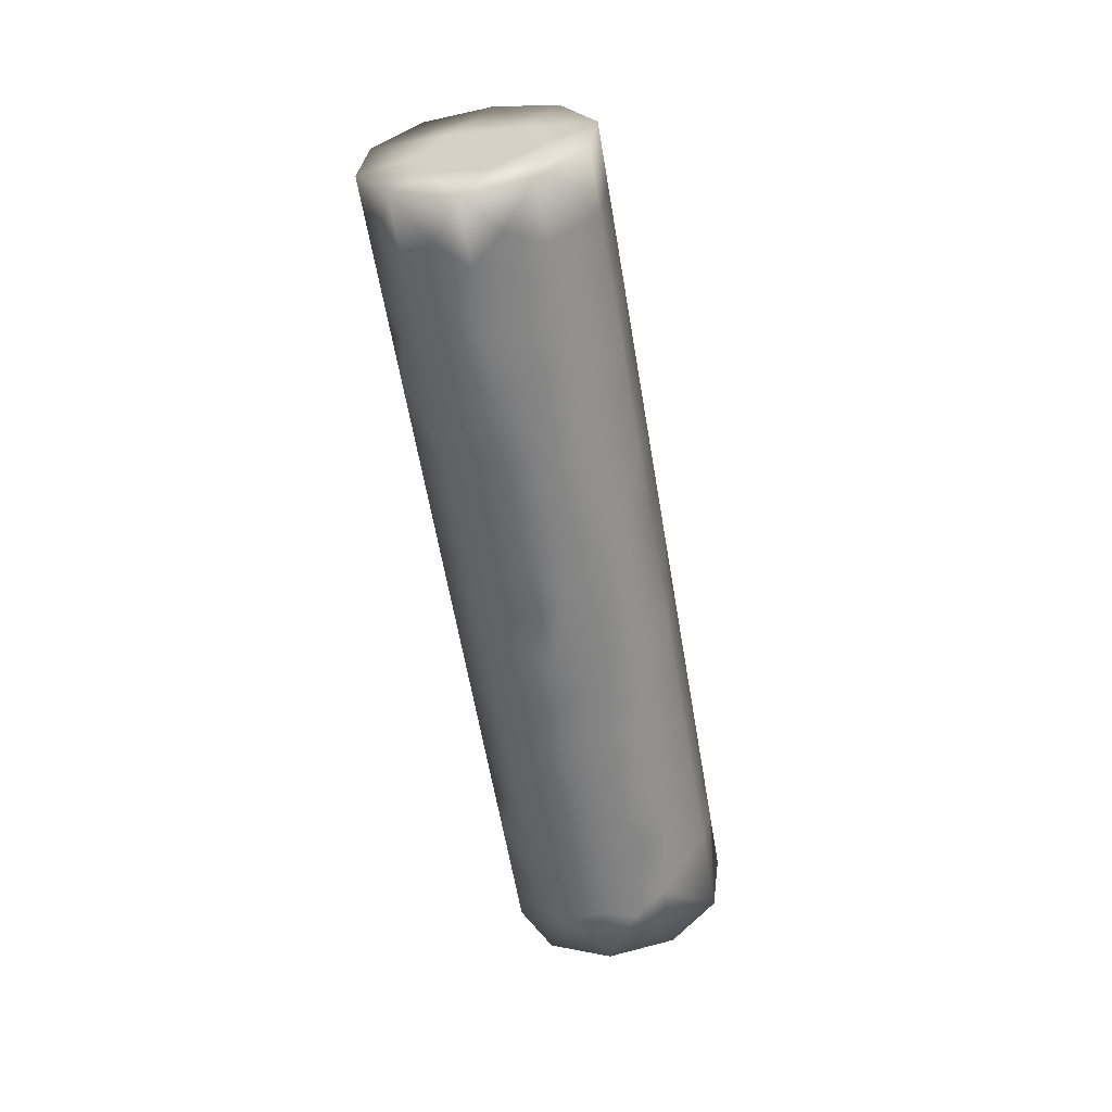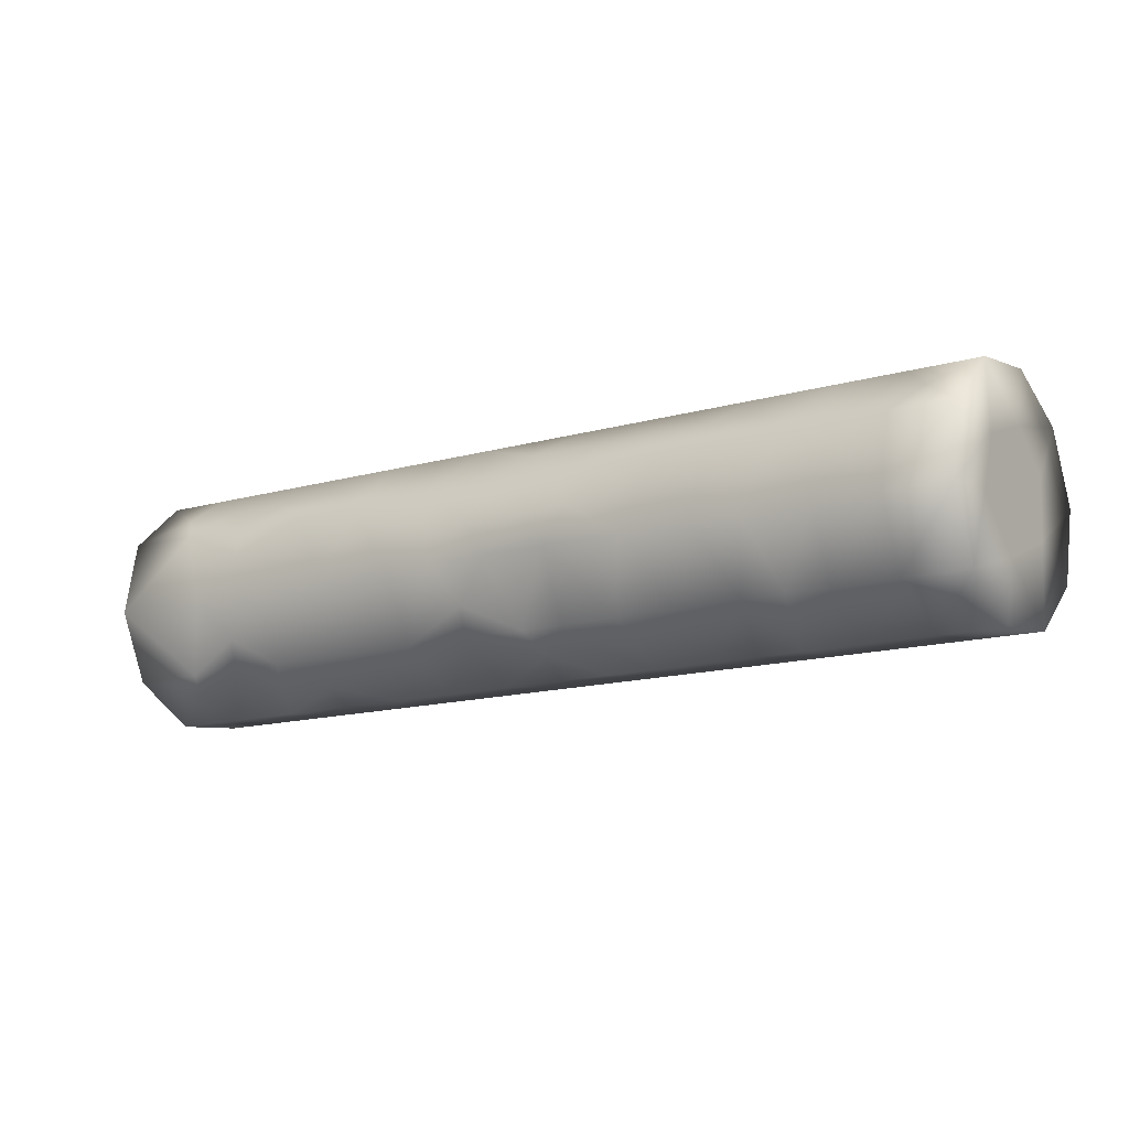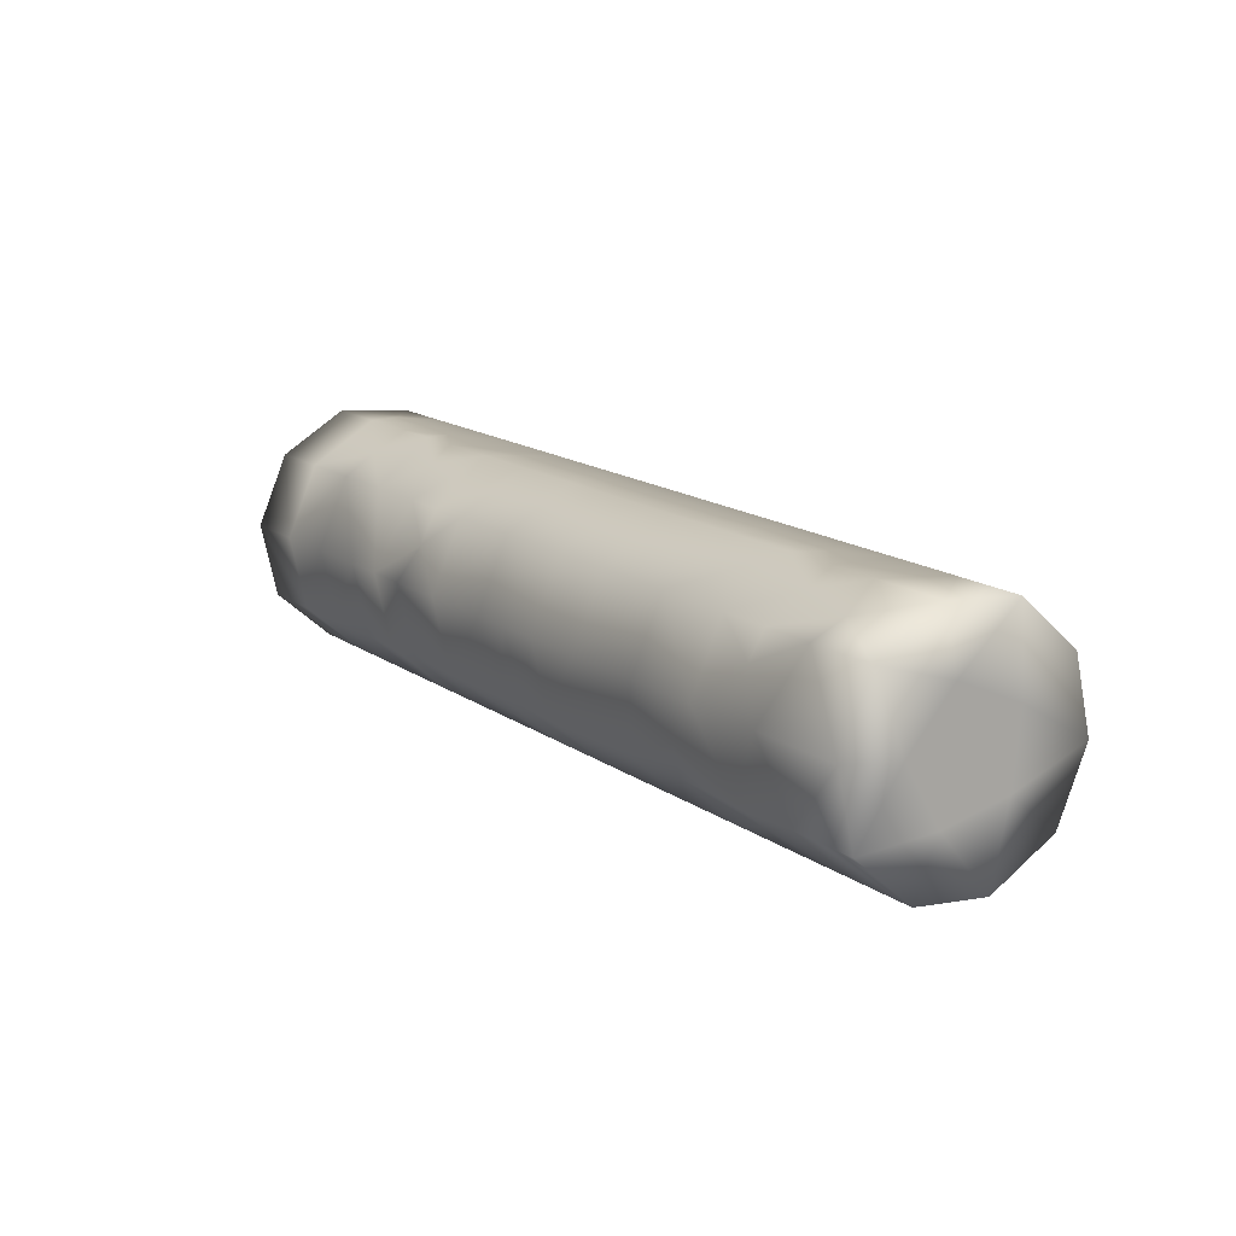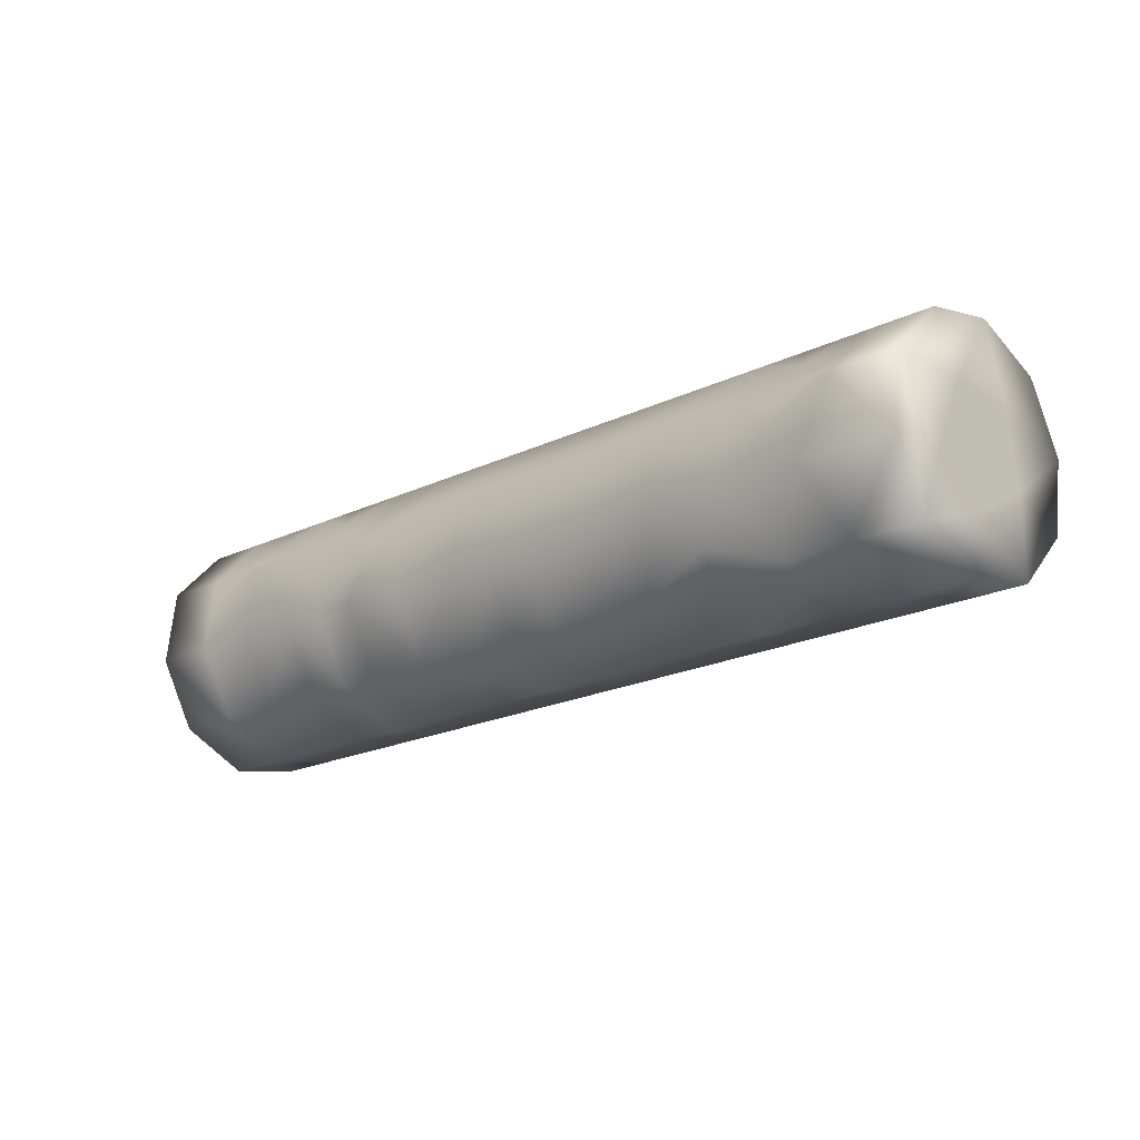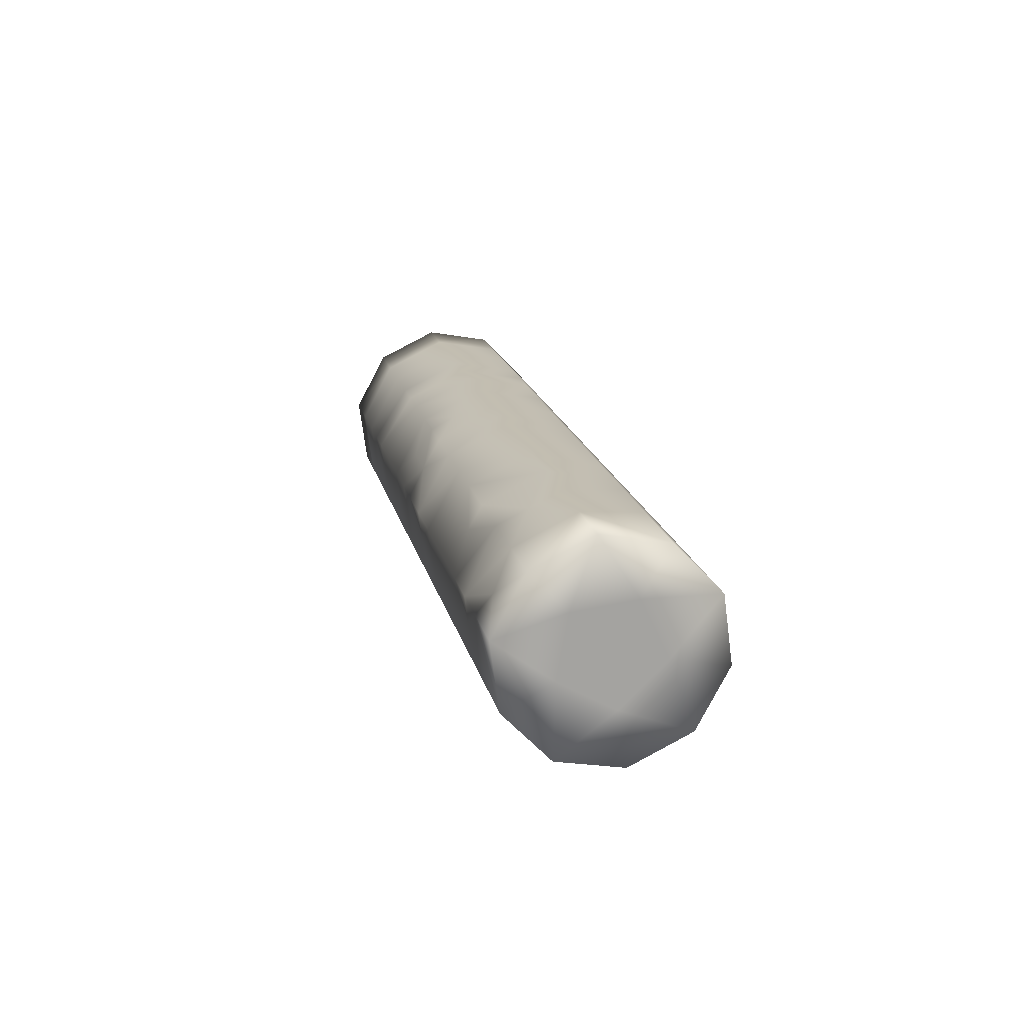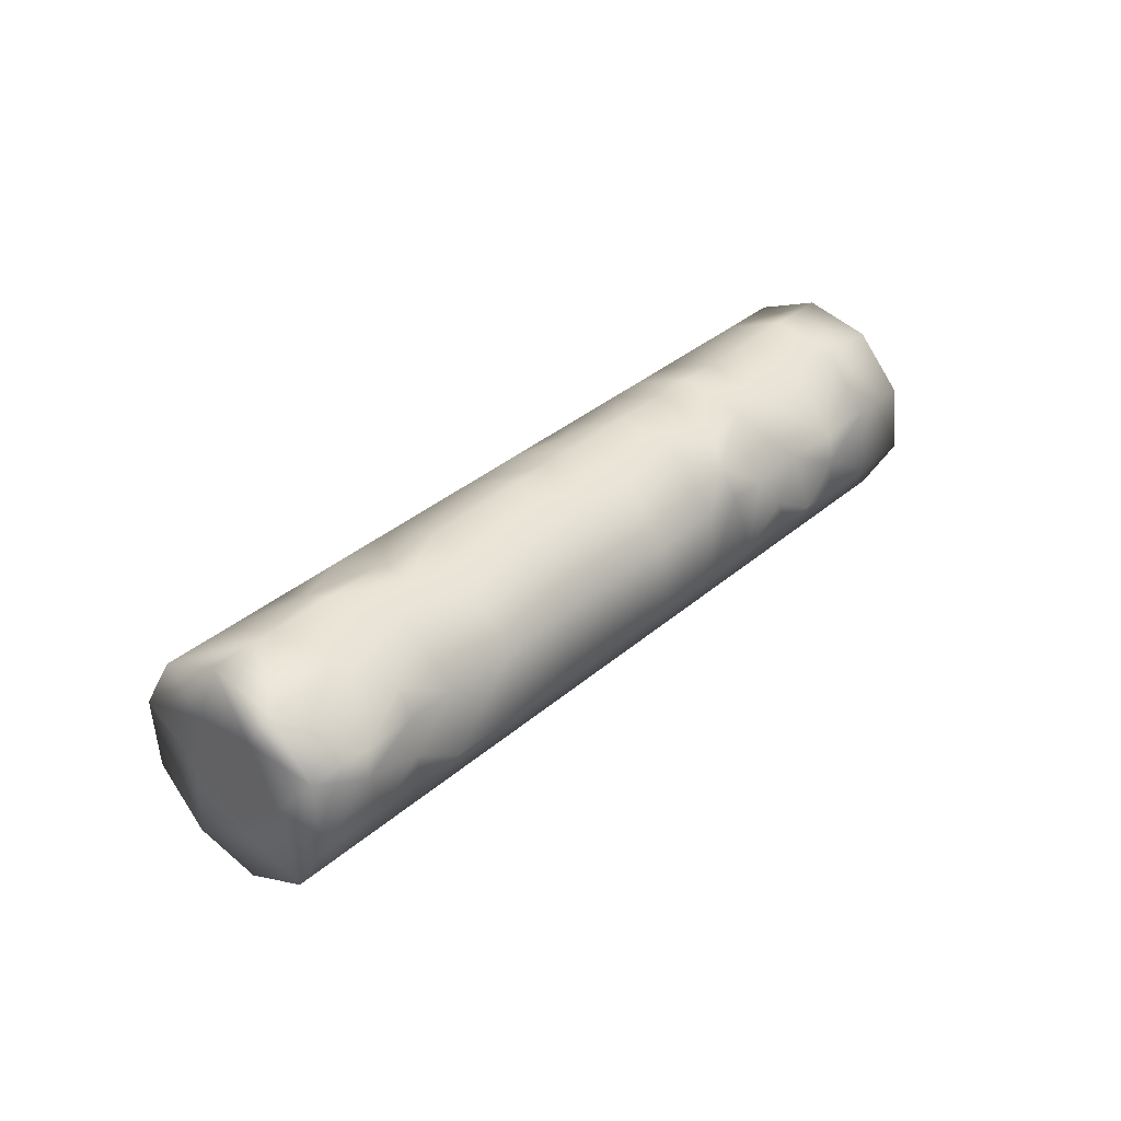
<metadata>
{"format":"obj","ext":"obj","renderer":"f3d","projection":"perspective","resolution":1024,"background":"white","views":[{"elev":-61.0,"azim":-50.4,"up":"+Z"},{"elev":-75.4,"azim":-164.2,"up":"+Y"},{"elev":51.5,"azim":48.7,"up":"+Y"},{"elev":28.3,"azim":30.8,"up":"+Y"},{"elev":18.8,"azim":108.3,"up":"+Z"},{"elev":37.1,"azim":161.3,"up":"+Z"}]}
</metadata>
<code>
v -30.64 -52.94 -79.37
v -31.02 -52.32 -79.02
v -29.8 -51.62 -78.98
v -27.94 -51.38 -79.28
v -31.23 -52 -78.32
v -29.61 -51.06 -78.26
v -31.19 -52.1 -77.52
v -29.37 -51.04 -77.46
v -30.93 -52.58 -76.94
v -29.11 -51.52 -76.88
v -30.54 -53.27 -76.79
v -28.72 -52.21 -76.73
v -30.17 -53.89 -77.13
v -28.34 -52.83 -77.07
v -29.96 -54.21 -77.83
v -27.93 -53.04 -77.77
v -29.99 -54.11 -78.63
v -30.25 -53.63 -79.22
v -28.7 -52.73 -79.16
v -27.4 -50.22 -78.9
v -25.78 -50.12 -79.21
v -27.24 -49.68 -78.19
v -27.21 -49.78 -77.39
v -26.95 -50.27 -76.81
v -26.55 -50.95 -76.66
v -25.98 -51.46 -76.99
v -26.17 -52.02 -77.71
v -26.2 -51.92 -78.51
v -26.47 -51.43 -79.09
v -25.07 -48.87 -78.83
v -23.21 -48.63 -79.12
v -25.03 -48.4 -78.11
v -25 -48.5 -77.32
v -24.74 -48.98 -76.73
v -24.6 -49.82 -76.59
v -24.22 -50.44 -76.94
v -23.76 -50.62 -77.63
v -23.79 -50.52 -78.43
v -24.31 -50.18 -79.02
v -22.37 -47.3 -78.74
v -22 -47.93 -79.08
v -22.58 -46.98 -78.03
v -22.55 -47.08 -77.24
v -22.29 -47.56 -76.65
v -21.89 -48.25 -76.5
v -21.52 -48.87 -76.85
v -21.31 -49.19 -77.55
v -21.34 -49.09 -78.35
v -21.6 -48.61 -78.93
v -21.93 -48.12 -77.78
v -30.61 -53.07 -78.13
v -22.1 -47.85 -77.23
v -21.73 -48.49 -77.31
v -21.64 -48.6 -78.05
v -30.5 -53.23 -78.73
v -30.39 -53.48 -77.62
v -30.76 -52.84 -77.5
v -30.92 -52.54 -78
v -30.82 -52.68 -78.59
v -27.46 -51.52 -79.2
v -27.07 -51.79 -79.11
v -26.29 -50.8 -79.17
v -25.12 -50.65 -79.05
v -23.99 -49.54 -79.08
v -22.78 -48.83 -79.04
v -22.96 -49.39 -78.98
v -29.85 -52.07 -79.16
v -29.29 -52.16 -79.32
v -28.64 -51.36 -79.12
v -30.62 -51.64 -78.3
v -30.59 -51.74 -77.5
v -30.32 -52.23 -76.92
v -29.93 -52.91 -76.77
v -29.56 -53.54 -77.11
v -29.35 -53.86 -77.81
v -29.38 -53.76 -78.61
v -28.31 -50.75 -78.93
v -26.86 -50.75 -79.24
v -26.42 -49.65 -78.87
v -24.7 -49.49 -79.17
v -24.38 -48.89 -78.98
v -24.99 -51.21 -78.47
v -23.16 -48.19 -78.94
v -23.72 -48.09 -78.78
v -24.27 -47.96 -78.09
v -24.24 -48.06 -77.29
v -23.98 -48.54 -76.71
v -23.25 -49.03 -76.55
v -23.06 -49.34 -76.72
v -23 -50.17 -77.61
v -23.03 -50.07 -78.4
v -22.83 -49.58 -78.74
v -22.25 -47.56 -77.91
v -30.01 -51.29 -78.28
v -30.03 -51.36 -77.88
v -29.98 -51.39 -77.48
v -29.72 -51.88 -76.9
v -29.32 -52.56 -76.75
v -28.95 -53.18 -77.09
v -28.74 -53.51 -77.79
v -29.64 -53.28 -79.2
v -27.98 -50.12 -78.21
v -27.95 -50.21 -77.41
v -27.69 -50.7 -76.83
v -27.3 -51.38 -76.68
v -26.92 -52.01 -77.02
v -26.71 -52.33 -77.73
v -26.97 -52.36 -78.53
v -25.82 -48.86 -78.14
v -25.79 -48.96 -77.34
v -25.53 -49.44 -76.76
v -25.14 -50.13 -76.61
v -24.76 -50.75 -76.95
v -24.55 -51.08 -77.66
v -23.23 -47.47 -77.26
v -23.22 -48.1 -76.68
v -23.92 -49.42 -76.57
v -21.99 -49.59 -77.57
v -22.27 -49.63 -78.38
v -23.63 -49.79 -79
v -29.64 -52.81 -79.27
v -22.28 -49 -78.96
v -30.41 -51.97 -79
v -30.38 -52.38 -79.18
v -28.62 -51.77 -79.3
v -29.97 -52.55 -79.34
v -30.69 -51.91 -78.65
v -30.19 -51.62 -78.63
v -29.64 -51.27 -78.56
v -29.06 -51.18 -78.96
v -26.32 -50.43 -79.22
v -27.4 -51.06 -79.26
v -23.96 -49.06 -79.15
v -23.8 -48.56 -78.96
v -25.24 -49.81 -79.19
v -23.05 -47.69 -78.76
v -24.4 -48.48 -78.81
v -22.63 -47.88 -78.93
v -22.61 -48.28 -79.1
v -24.58 -48.37 -78.46
v -24.1 -49.16 -76.63
v -22.57 -48.64 -76.53
v -22.87 -49.65 -76.89
v -23.48 -50.19 -77.2
v -21.91 -49.36 -77.28
v -22.25 -48.52 -79.02
v -23.41 -49.2 -79.06
v -29.17 -53 -79.18
v -28.52 -52.17 -79.23
v -28.76 -50.69 -77.44
v -28.3 -51.05 -76.85
v -27.91 -51.74 -76.7
v -27.53 -52.36 -77.04
v -27.32 -52.68 -77.75
v -27.66 -52.76 -78.55
v -27.99 -52.32 -79.14
v -26.43 -49.21 -78.16
v -26.4 -49.31 -77.36
v -26.14 -49.8 -76.78
v -25.74 -50.48 -76.63
v -25.37 -51.11 -76.97
v -25.16 -51.43 -77.68
v -25.77 -51.78 -77.7
v -24.71 -50.41 -79.03
v -23.73 -47.76 -77.28
v -23.68 -47.99 -77.04
v -22.49 -49.88 -77.59
v -22.55 -49.87 -77.91
v -25.81 -49.3 -78.85
v -25.49 -51.18 -78.77
v -25.72 -51 -79.07
v -23.76 -47.71 -77.74
v -28 -51.86 -79.21
v -25.6 -51.57 -78.49
v -24.52 -50.94 -78.45
v -26.01 -51.49 -78.79
v -22.2 -49.26 -76.87
v -23.55 -50.05 -76.91
v -29.22 -51.7 -79.14
v -29.2 -50.82 -78.25
v -29.1 -50.81 -77.93
v -23.32 -47.41 -78.06
v -28.59 -50.47 -78.23
v -28.7 -51.29 -76.86
v -28.31 -51.97 -76.71
v -27.94 -52.6 -77.06
v -27.53 -52.05 -79.13
v -26.84 -49.45 -78.17
v -26.8 -49.55 -77.38
v -26.54 -50.03 -76.79
v -26.15 -50.72 -76.64
v -26.54 -51.8 -78.8
v -21.96 -48.02 -78.43
v -28.77 -53.41 -78.59
v -28.33 -53.27 -77.78
v -24.15 -48.12 -78.45
v -23.19 -47.4 -77.6
v -28.11 -53.03 -78.57
v -26.91 -49.94 -78.89
v -27.86 -50.49 -78.92
v -25.2 -51.41 -78.01
v -25.91 -51.64 -77.35
v -23.8 -47.68 -78.07
v -28.36 -50.45 -77.43
v -26.65 -51.51 -76.87
v -26.44 -51.95 -77.36
v -28.27 -50.7 -77.15
v -26.45 -51.73 -77.01
v -30.28 -53.62 -78.34
v -30.05 -53.04 -79.28
v -26.94 -51.24 -79.18
f 50 193 93
f 50 93 52
f 50 53 54
f 50 54 193
f 51 55 209
f 51 209 56
f 51 56 57
f 51 57 58
f 51 58 59
f 51 59 55
f 62 21 171
f 43 93 42
f 93 43 52
f 44 52 43
f 52 45 53
f 45 52 44
f 50 52 53
f 46 53 45
f 53 47 54
f 47 53 46
f 48 54 47
f 54 49 193
f 49 54 48
f 18 55 1
f 209 15 56
f 15 209 17
f 13 56 15
f 11 56 13
f 56 11 57
f 9 57 11
f 57 7 58
f 7 57 9
f 5 58 7
f 58 5 59
f 2 59 5
f 59 1 55
f 1 59 2
f 6 94 95
f 29 211 62
f 135 21 169
f 39 80 64
f 61 187 60
f 29 62 171
f 123 67 124
f 126 1 124
f 69 125 179
f 127 128 123
f 94 129 128
f 71 96 95
f 149 19 68
f 77 4 69
f 3 130 179
f 131 78 199
f 183 180 181
f 60 4 132
f 62 78 131
f 79 21 131
f 31 133 134
f 81 80 30
f 31 147 133
f 84 134 137
f 138 83 136
f 138 41 139
f 30 140 137
f 87 116 166
f 88 141 117
f 89 117 178
f 177 89 143
f 89 177 142
f 144 90 143
f 90 168 167
f 66 92 120
f 122 65 146
f 139 41 146
f 65 147 31
f 42 93 40
f 94 70 95
f 71 95 70
f 165 197 172
f 166 115 165
f 88 117 89
f 101 18 210
f 63 21 135
f 39 64 120
f 147 66 120
f 66 65 122
f 67 123 3
f 2 124 1
f 124 2 123
f 4 125 69
f 68 126 67
f 124 67 126
f 125 68 179
f 67 179 68
f 2 127 123
f 127 70 128
f 123 128 3
f 127 5 70
f 5 127 2
f 70 94 128
f 94 6 129
f 128 129 3
f 96 8 95
f 101 121 148
f 121 210 126
f 60 173 4
f 173 156 149
f 77 69 130
f 179 130 69
f 3 129 130
f 95 8 6
f 29 192 61
f 62 131 21
f 133 81 134
f 81 133 80
f 163 162 202
f 174 176 170
f 29 171 176
f 64 133 147
f 133 64 80
f 84 136 83
f 134 81 137
f 30 137 81
f 41 138 40
f 136 40 138
f 83 139 31
f 139 83 138
f 115 43 197
f 87 141 88
f 141 35 117
f 35 141 34
f 143 89 178
f 142 88 89
f 36 144 178
f 143 90 167
f 37 144 36
f 118 47 145
f 46 145 47
f 66 122 92
f 49 146 41
f 146 49 122
f 31 139 65
f 146 65 139
f 171 21 63
f 169 21 79
f 66 147 65
f 149 68 125
f 78 132 20
f 154 108 107
f 22 188 199
f 202 161 26
f 161 202 162
f 197 165 115
f 115 166 116
f 34 141 87
f 145 167 118
f 168 118 167
f 118 168 119
f 201 114 162
f 82 170 63
f 171 63 170
f 42 182 197
f 172 197 182
f 86 172 85
f 172 86 165
f 87 166 86
f 165 86 166
f 91 168 90
f 168 91 119
f 92 119 91
f 194 148 19
f 173 125 4
f 125 173 149
f 173 60 187
f 149 156 19
f 8 150 181
f 202 27 163
f 174 82 201
f 82 174 170
f 174 28 176
f 170 176 171
f 108 192 28
f 83 134 84
f 84 137 196
f 140 32 85
f 178 144 143
f 177 145 46
f 144 37 90
f 193 41 40
f 179 67 3
f 129 6 180
f 6 181 180
f 181 6 8
f 182 203 172
f 180 130 129
f 192 108 61
f 32 140 30
f 43 115 44
f 47 118 48
f 193 40 93
f 207 184 151
f 16 186 14
f 16 154 153
f 187 61 108
f 79 188 157
f 191 25 26
f 155 108 154
f 156 187 155
f 108 155 187
f 173 187 156
f 20 102 22
f 183 181 150
f 154 16 155
f 156 198 19
f 176 192 29
f 192 176 28
f 31 134 83
f 41 193 49
f 199 78 20
f 63 135 164
f 140 196 137
f 197 43 42
f 22 199 20
f 156 155 198
f 131 199 79
f 85 196 140
f 25 105 205
f 27 206 107
f 20 200 102
f 151 104 207
f 188 79 199
f 207 103 204
f 195 16 14
f 20 132 200
f 205 106 208
f 208 206 202
f 19 148 68
f 92 122 119
f 163 174 201
f 85 203 196
f 203 85 172
f 204 183 150
f 203 84 196
f 205 105 106
f 206 106 107
f 207 104 103
f 150 184 207
f 204 150 207
f 25 205 26
f 208 26 205
f 26 208 202
f 208 106 206
f 202 206 27
f 155 16 198
f 55 17 209
f 68 148 121
f 198 194 19
f 18 17 55
f 68 121 126
f 210 18 1
f 101 210 121
f 210 1 126
f 91 120 92
f 163 201 162
f 16 195 198
f 147 120 64
f 78 211 132
f 29 61 211
f 61 60 211
f 132 211 60
f 62 211 78
f 36 113 114
f 200 77 183
f 163 27 28
f 82 164 175
f 38 120 91
f 76 148 194
f 14 99 100
f 136 203 182
f 18 101 76
f 10 184 8
f 12 185 10
f 14 186 12
f 87 33 34
f 151 105 104
f 154 107 106
f 7 71 5
f 9 72 7
f 10 96 97
f 11 73 9
f 13 74 11
f 77 180 183
f 16 153 186
f 114 37 36
f 28 174 163
f 183 102 200
f 28 107 108
f 4 77 200
f 4 200 132
f 175 114 82
f 114 201 82
f 63 164 82
f 90 37 38
f 75 100 99
f 39 120 38
f 175 164 39
f 190 24 25
f 76 194 100
f 24 104 105
f 101 148 76
f 159 190 191
f 14 100 195
f 158 189 190
f 15 75 74
f 102 183 204
f 42 40 136
f 191 26 161
f 12 98 99
f 194 198 195
f 177 143 167
f 102 204 103
f 185 152 151
f 186 153 152
f 30 80 135
f 188 22 23
f 157 188 189
f 189 23 24
f 17 76 75
f 194 195 100
f 175 39 38
f 85 32 33
f 169 79 157
f 164 135 80
f 84 203 136
f 182 42 136
f 117 35 36
f 142 177 46
f 177 167 145
f 10 97 98
f 18 76 17
f 22 102 103
f 23 103 104
f 30 169 109
f 32 109 110
f 33 110 111
f 34 111 112
f 35 112 113
f 37 114 175
f 116 44 115
f 44 116 142
f 119 48 118
f 48 119 122
f 122 49 48
f 72 97 96
f 73 98 97
f 74 99 98
f 8 184 150
f 185 184 10
f 185 151 184
f 186 185 12
f 186 152 185
f 153 106 105
f 30 135 169
f 188 23 189
f 157 189 158
f 158 110 109
f 189 24 190
f 158 190 159
f 159 111 110
f 190 25 191
f 159 191 160
f 160 112 111
f 160 191 161
f 161 113 112
f 162 114 113
f 85 33 86
f 86 33 87
f 88 142 116
f 90 38 91
f 72 96 71
f 73 97 72
f 74 98 73
f 75 99 74
f 76 100 75
f 152 105 151
f 153 105 152
f 154 106 153
f 109 169 157
f 158 109 157
f 159 110 158
f 160 111 159
f 161 112 160
f 162 113 161
f 88 116 87
f 39 164 80
f 71 70 5
f 72 71 7
f 8 96 10
f 73 72 9
f 10 98 12
f 74 73 11
f 12 99 14
f 15 74 13
f 17 75 15
f 130 180 77
f 22 103 23
f 23 104 24
f 24 105 25
f 27 107 28
f 30 109 32
f 32 110 33
f 33 111 34
f 34 112 35
f 35 113 36
f 37 175 38
f 142 45 44
f 178 117 36
f 142 46 45

</code>
